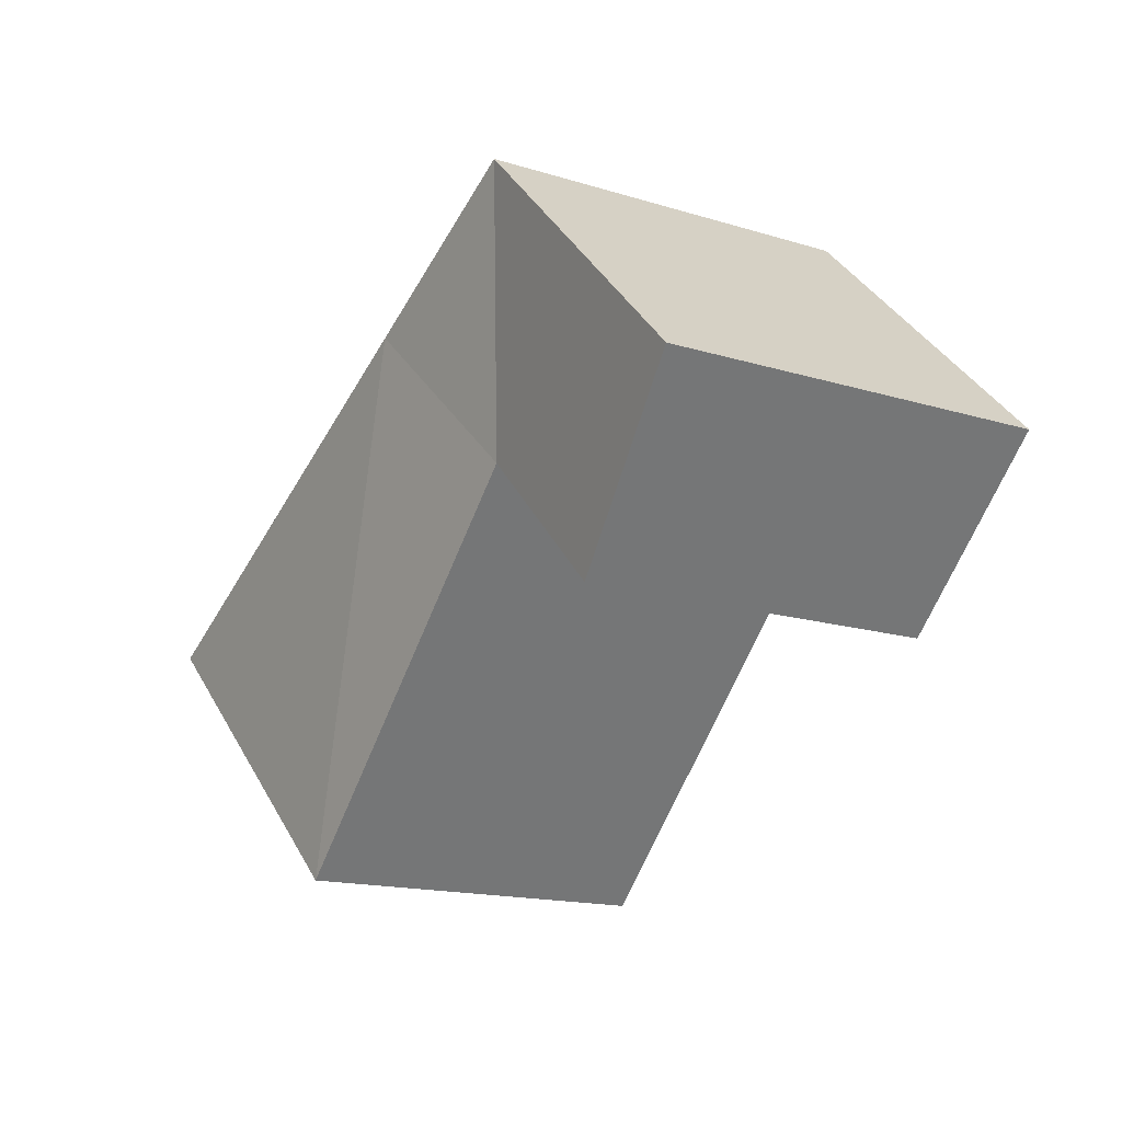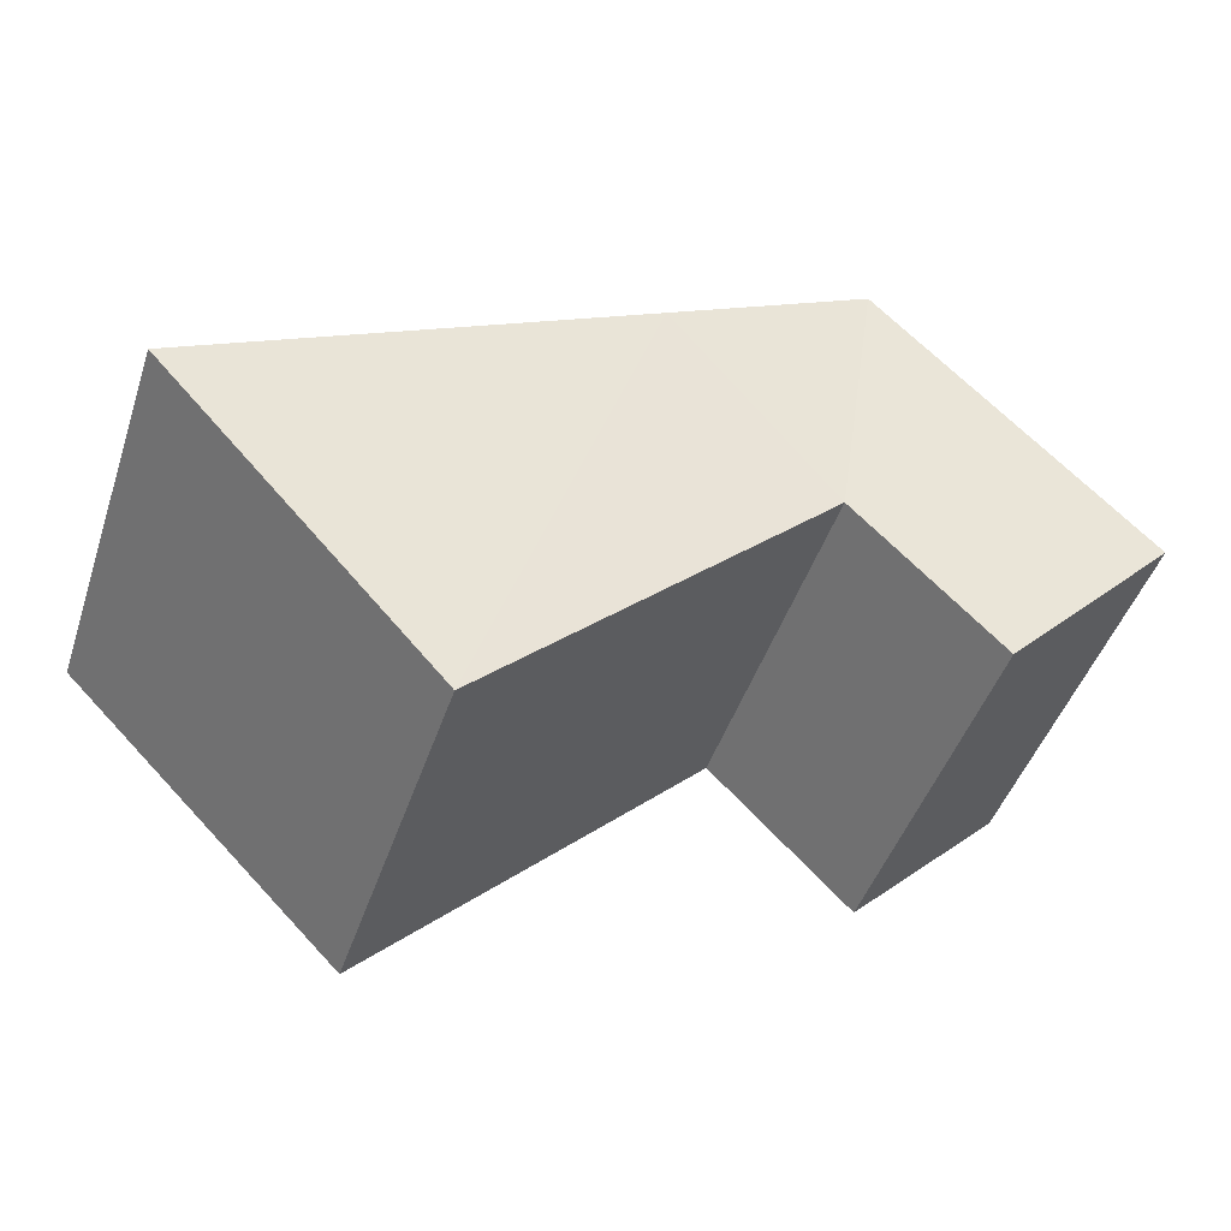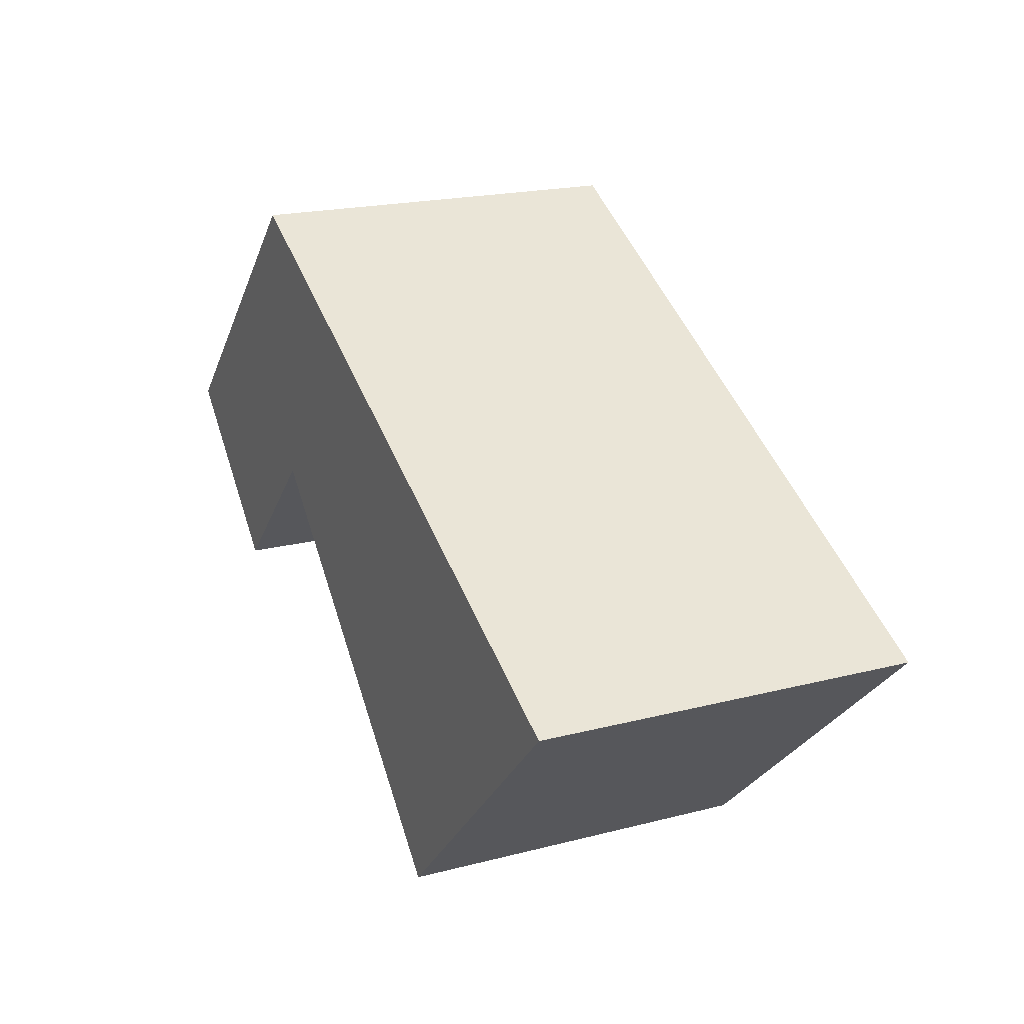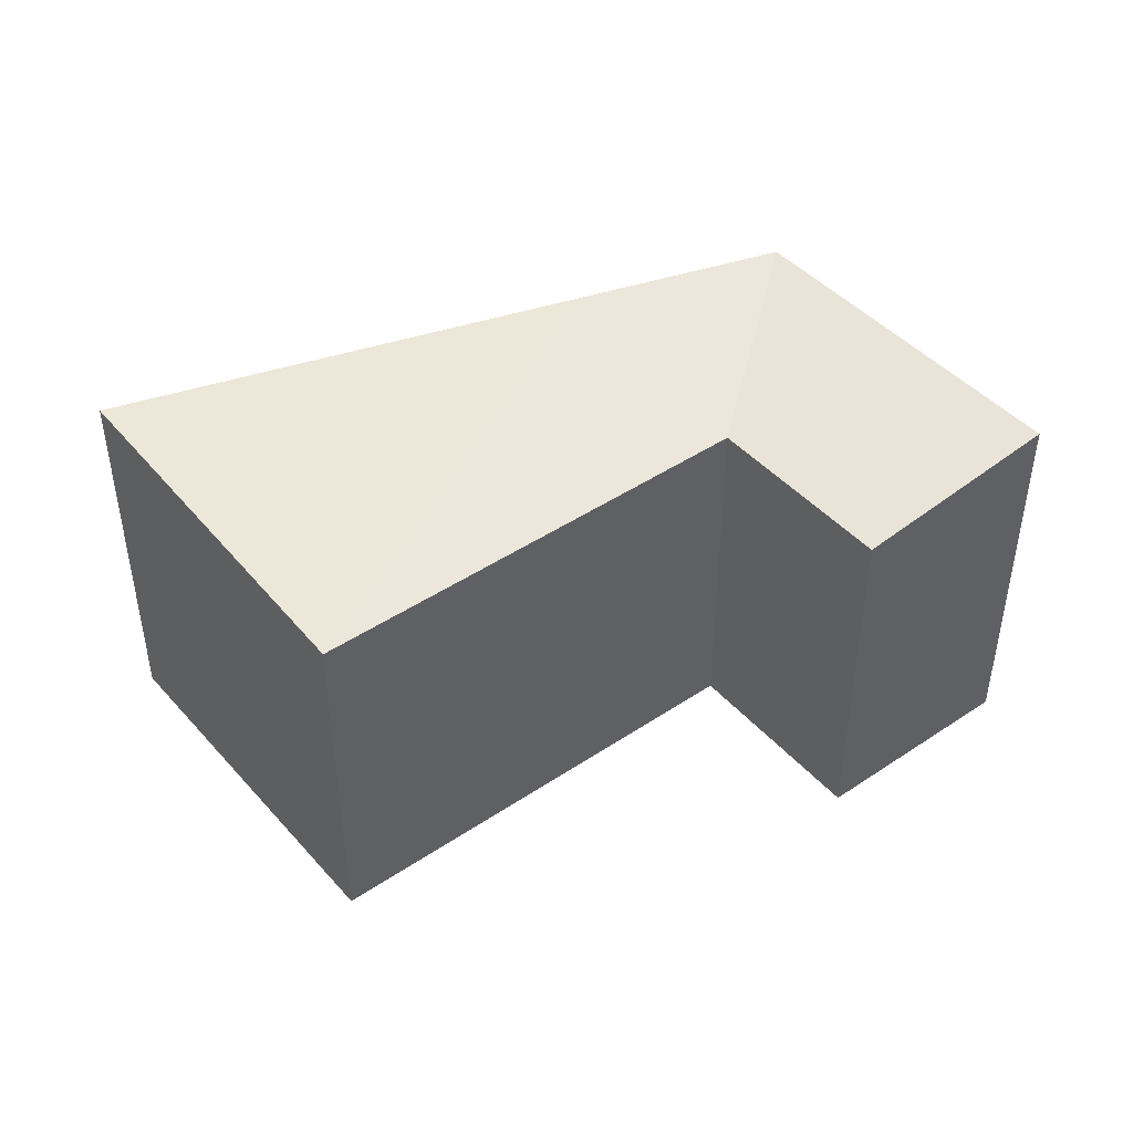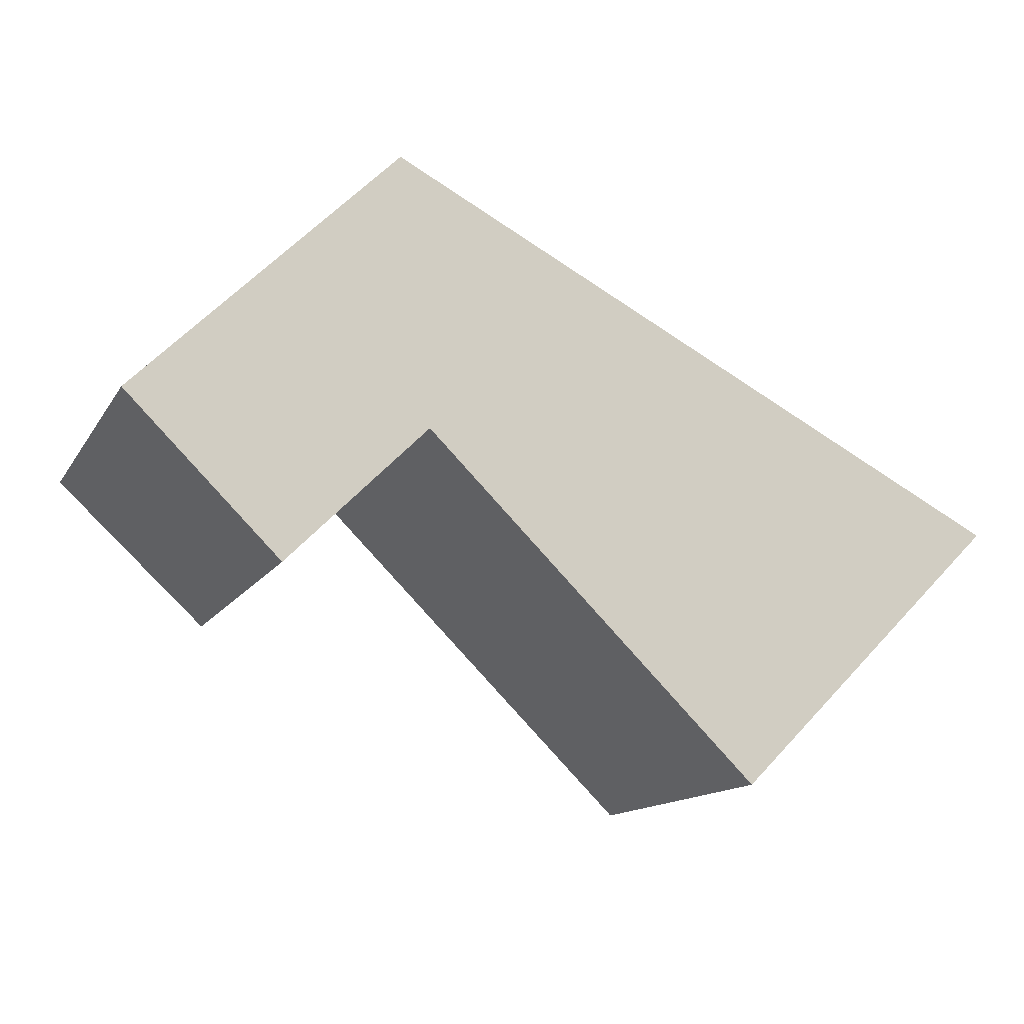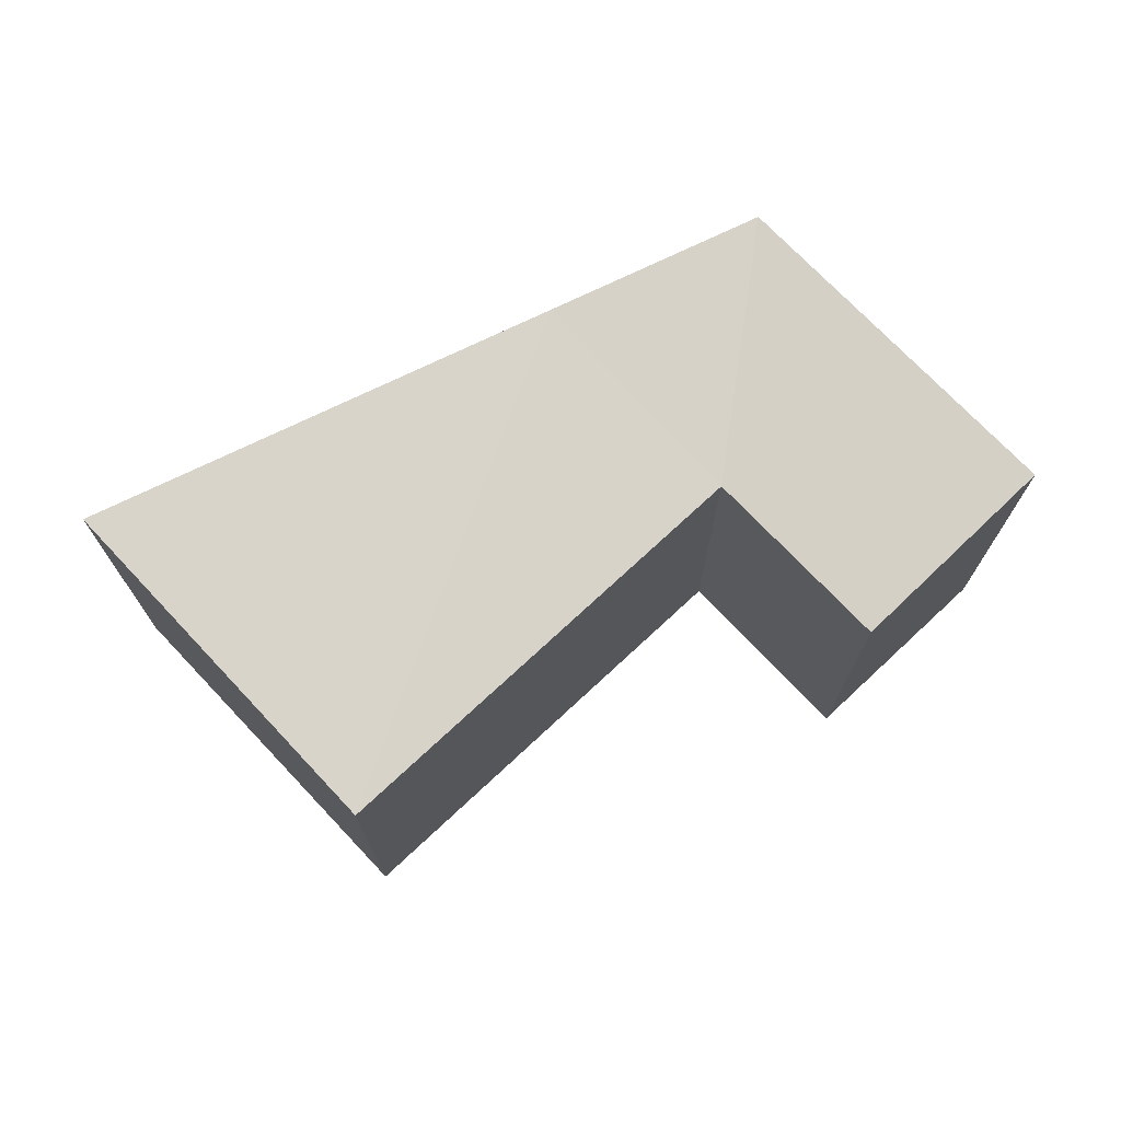
<metadata>
{"format":"obj","ext":"obj","renderer":"f3d","projection":"perspective","resolution":1024,"background":"white","views":[{"elev":-15.9,"azim":-122.5,"up":"+Z"},{"elev":-46.1,"azim":161.8,"up":"+Z"},{"elev":19.8,"azim":64.4,"up":"+Z"},{"elev":44.4,"azim":-173.4,"up":"+Y"},{"elev":-13.4,"azim":-20.2,"up":"+Z"},{"elev":72.7,"azim":-178.4,"up":"+Y"}]}
</metadata>
<code>
v  21.52 9.099 -1.663
v  11.11 -2.309e-16 3.772
v  21.52 1.018e-16 -1.663
v  11.11 9.099 3.771
v  6.291 -3.852e-16 6.29
v  6.291 9.099 6.29
v  3.385 -2.073e-16 3.385
v  0 0 0
v  3.385 9.099 3.384
v  0.0001939 9.099 -0.0002881
v  7.081 8.505 -0.2619
v  15.05 4.977e-16 -8.129
v  7.081 1.602e-17 -0.2617
v  15.05 8.505 -8.129
v  3.696 2.233e-16 -3.646
v  3.696 8.505 -3.647
g defaultobject
f 1 2 3
f 2 1 4
f 2 4 5
f 5 4 6
f 6 7 5
f 7 6 8
f 8 6 9
f 8 9 10
f 11 12 13
f 12 11 14
f 12 1 3
f 1 12 14
f 10 15 8
f 15 10 16
f 15 11 13
f 11 15 16
f 11 9 6
f 9 11 10
f 10 11 16
f 14 4 1
f 4 14 11
f 4 11 6
f 7 2 5
f 2 7 3
f 3 7 13
f 13 7 8
f 13 8 15
f 12 3 13

</code>
